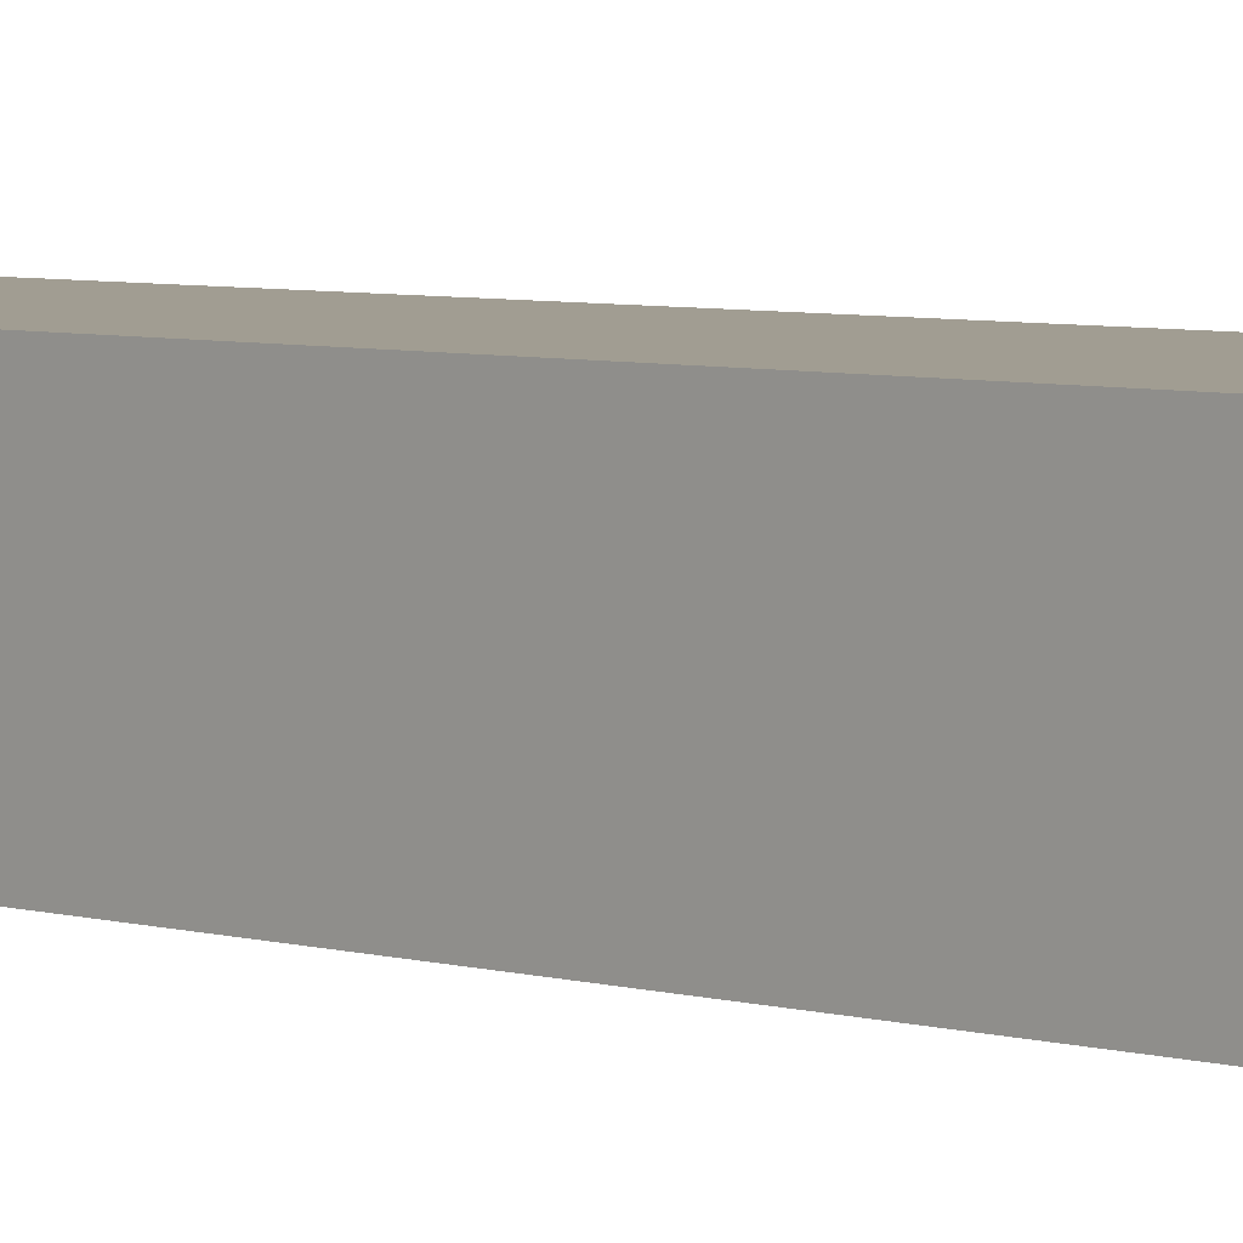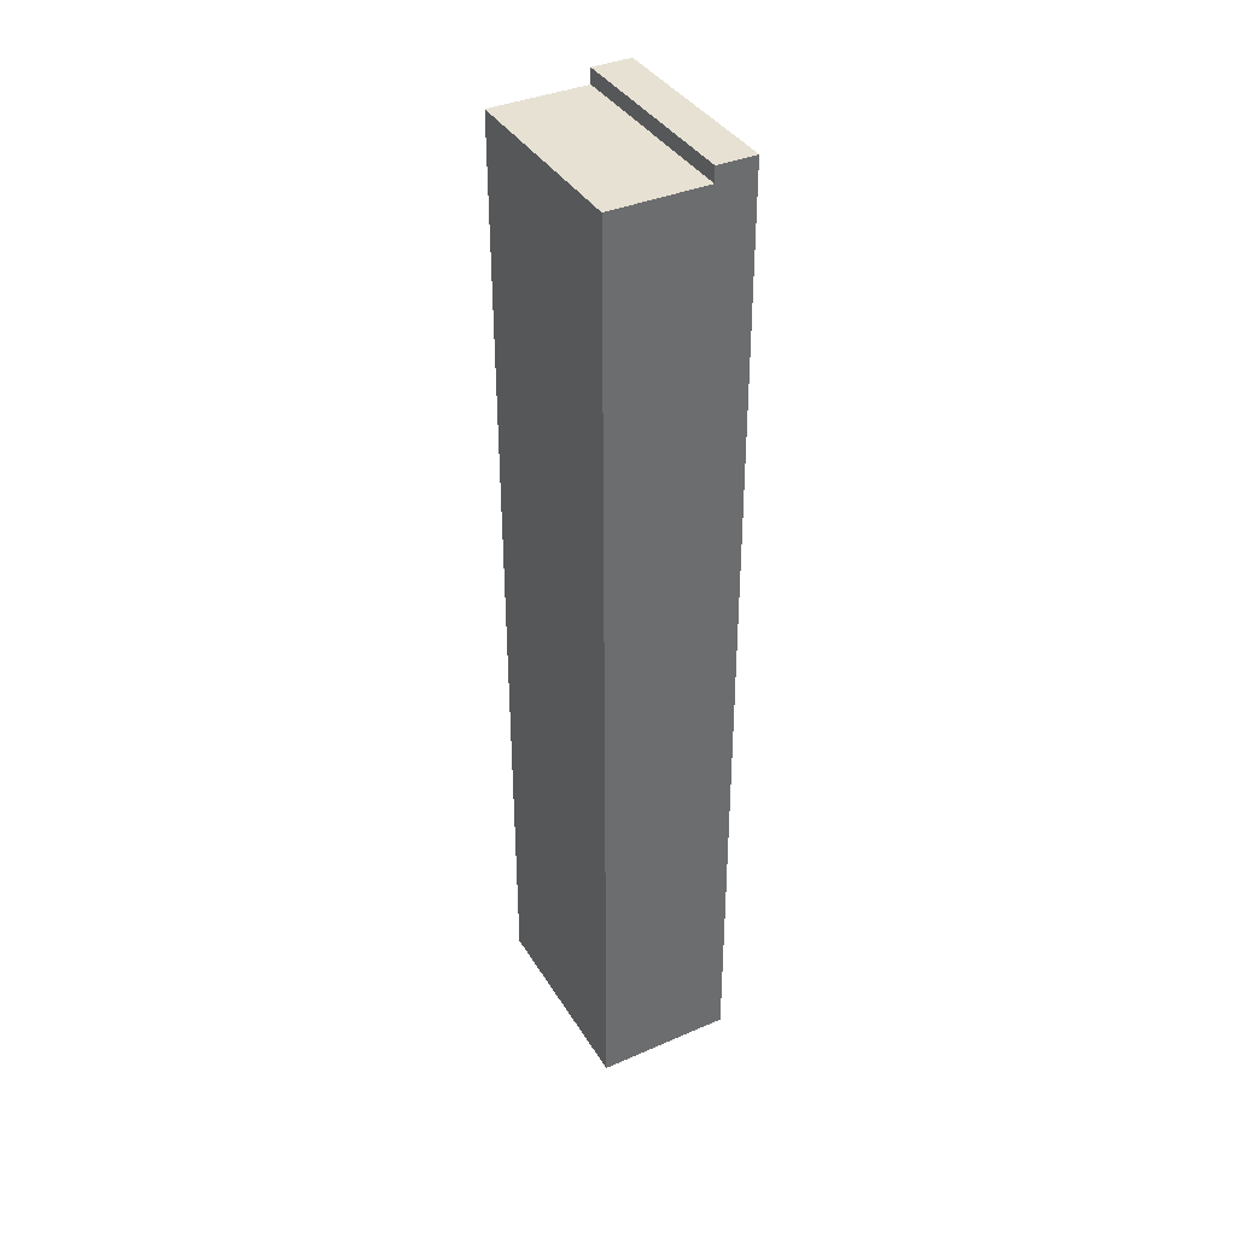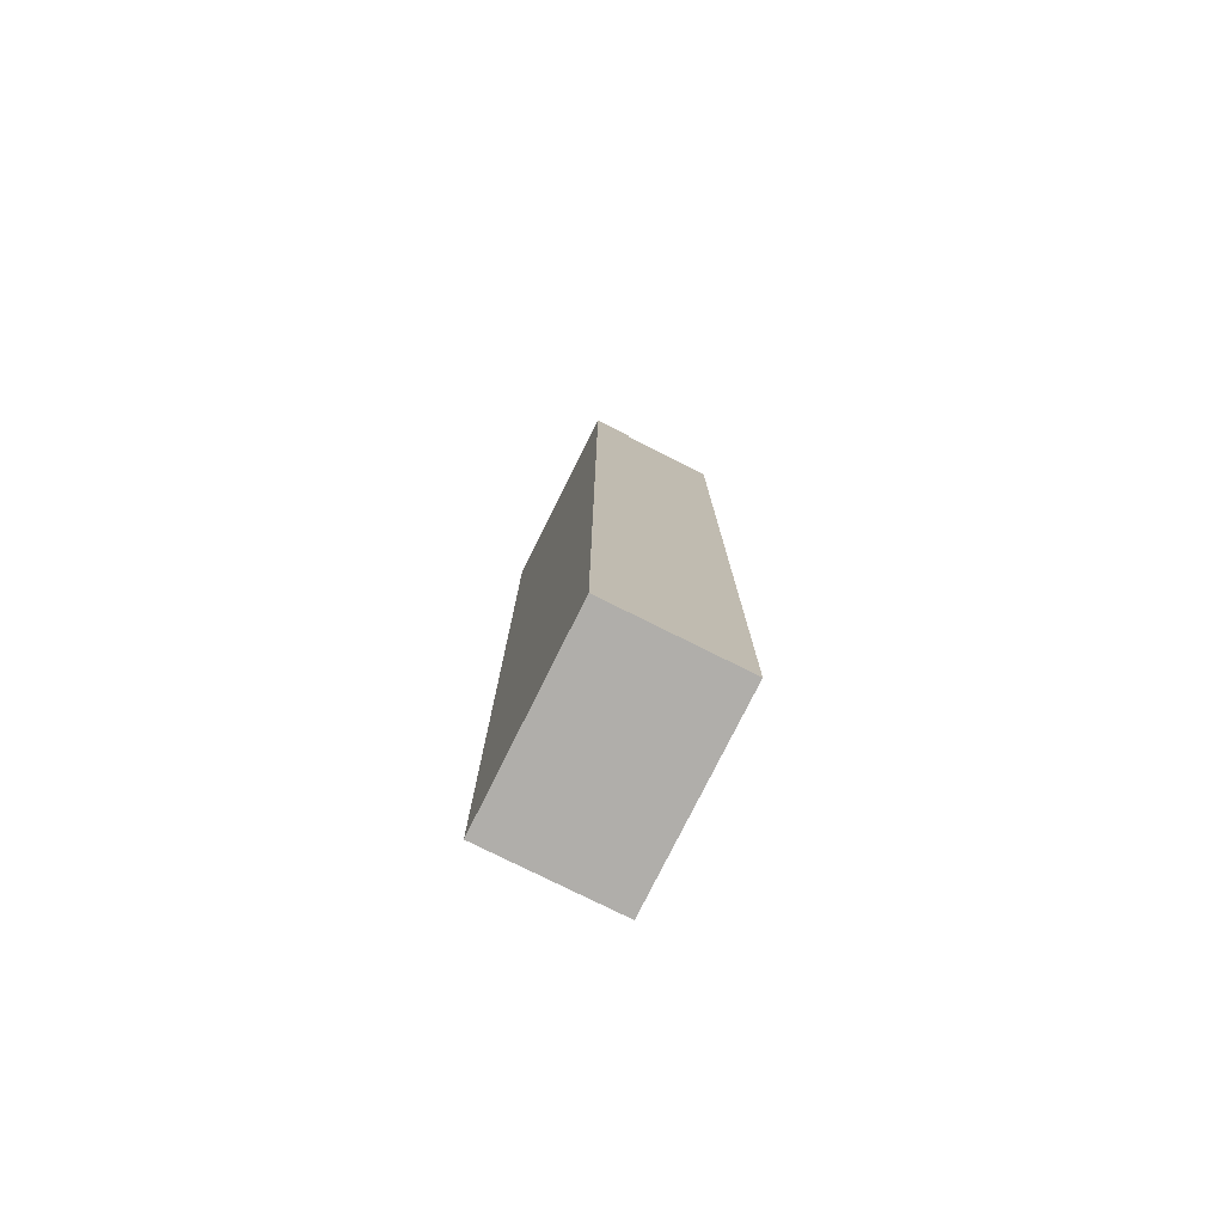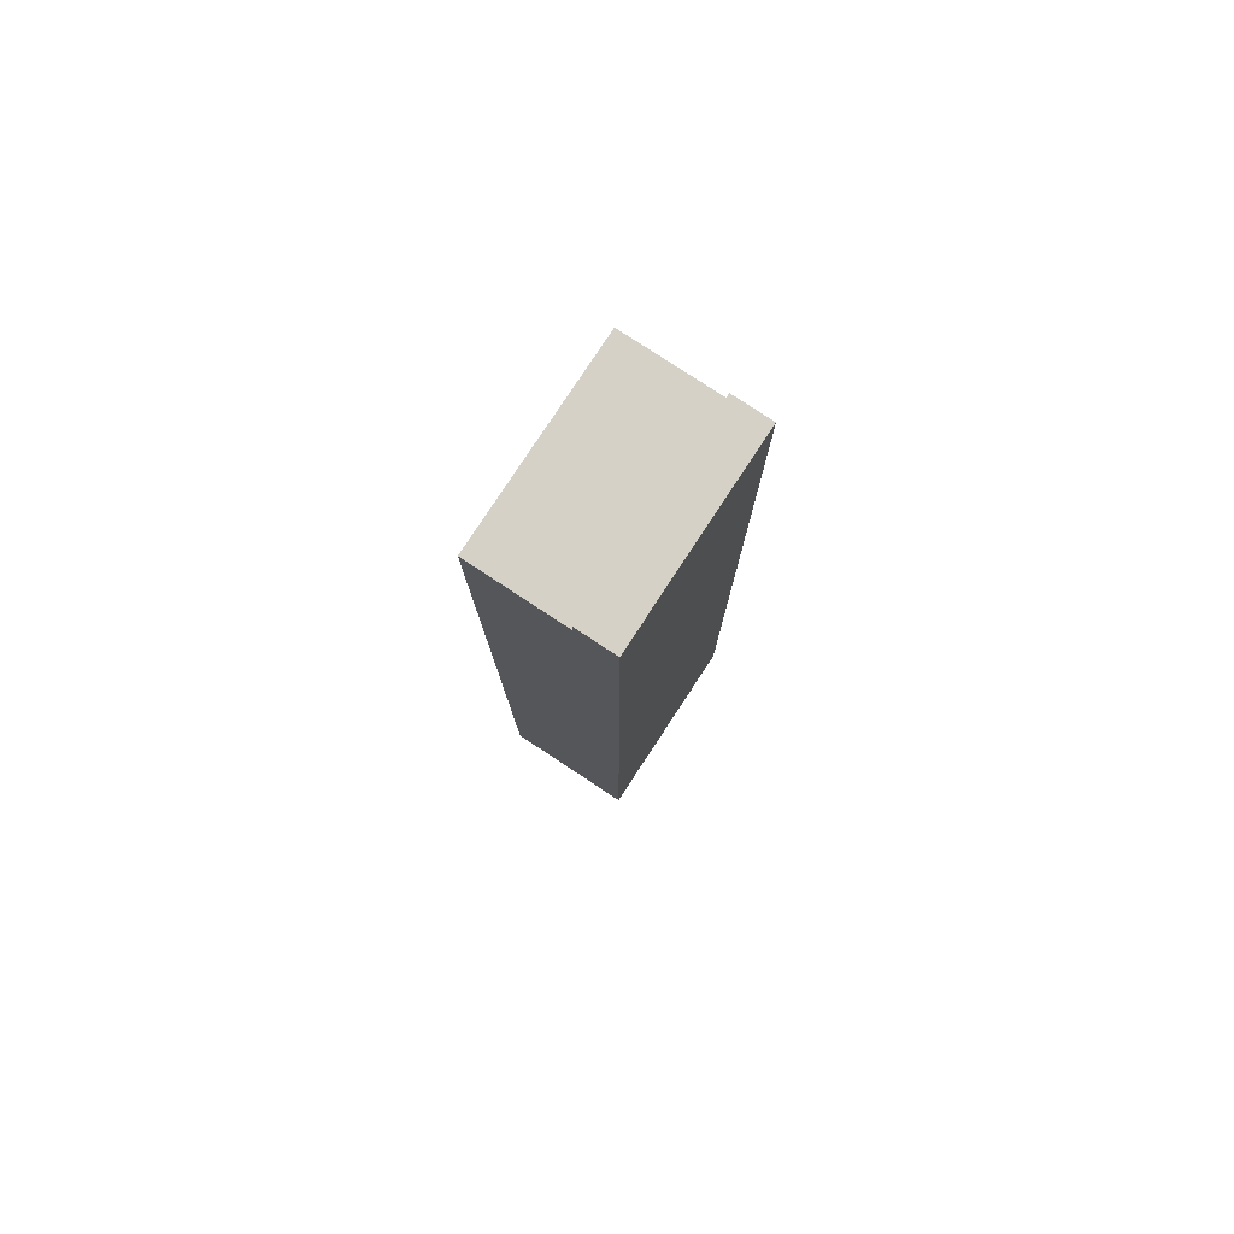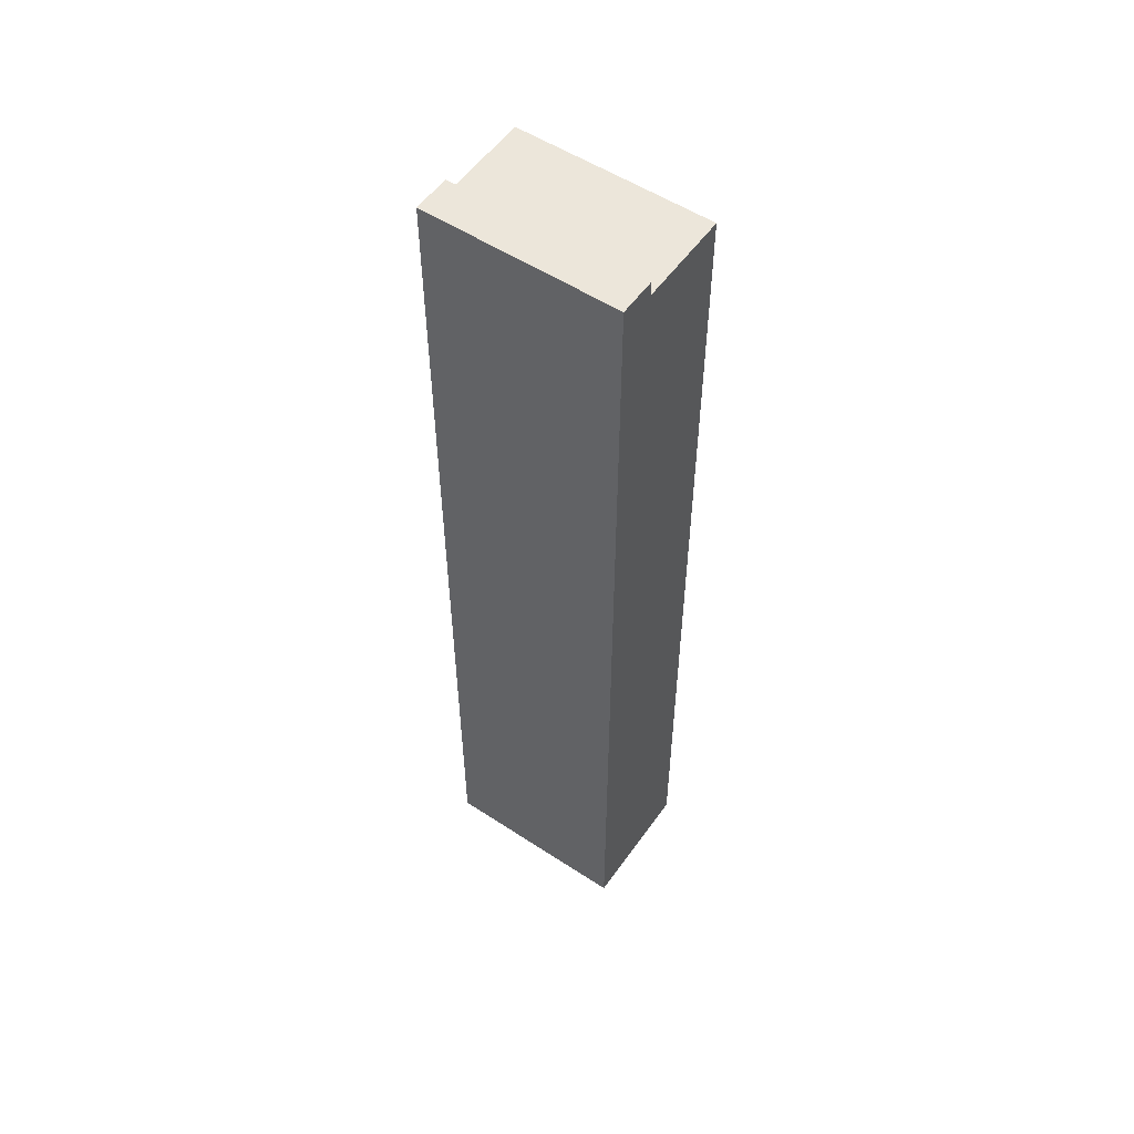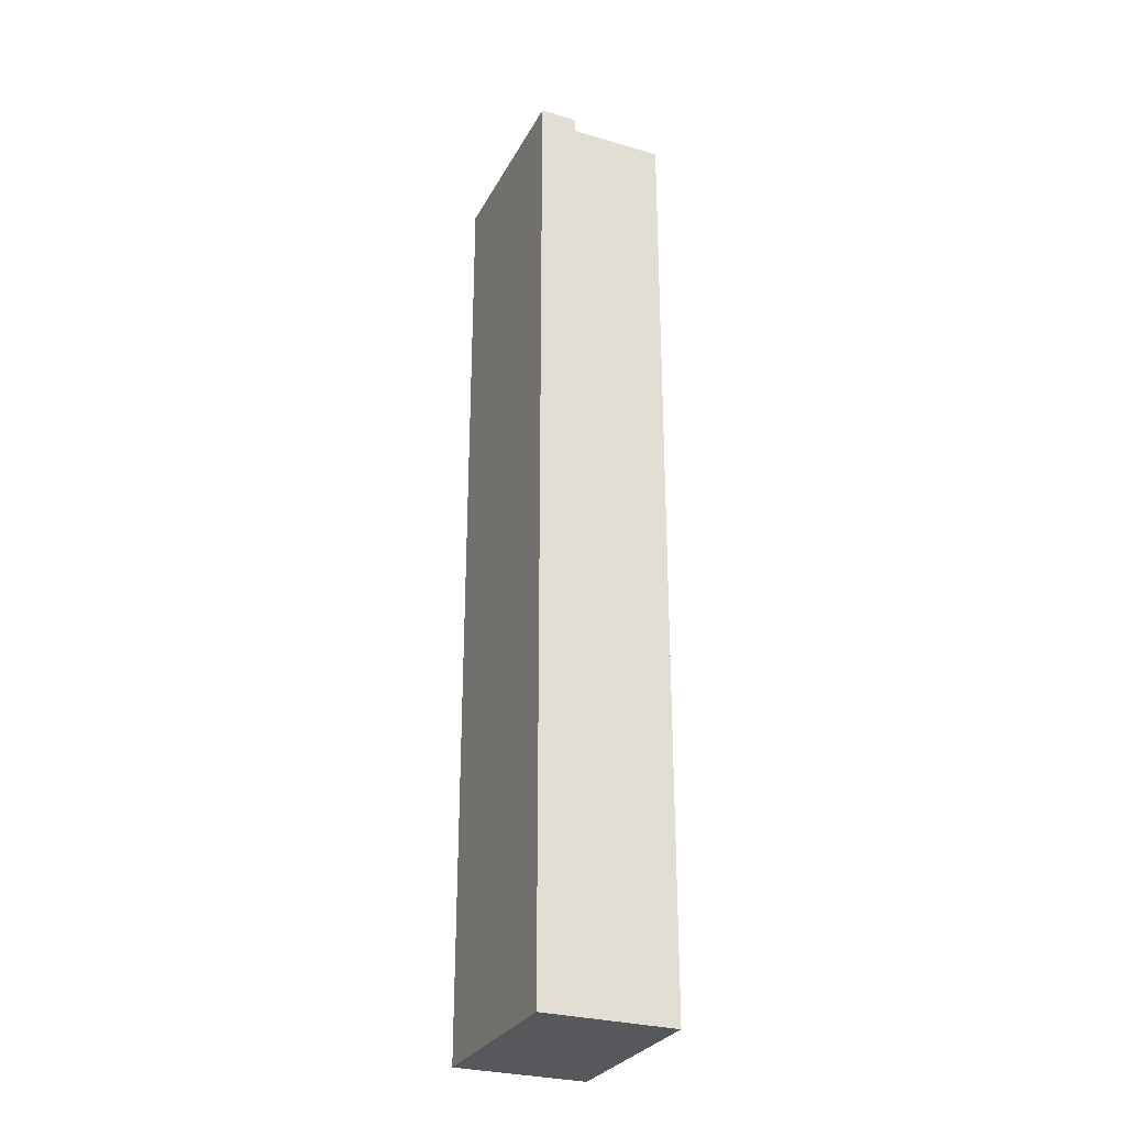
<metadata>
{"format":"obj","ext":"obj","renderer":"f3d","projection":"perspective","resolution":1024,"background":"white","views":[{"elev":4.6,"azim":-43.7,"up":"+Y"},{"elev":38.6,"azim":61.5,"up":"+Z"},{"elev":-77.9,"azim":-116.5,"up":"+Z"},{"elev":79.4,"azim":123.3,"up":"+Z"},{"elev":54.5,"azim":-145.3,"up":"+Z"},{"elev":-28.8,"azim":-113.5,"up":"+Z"}]}
</metadata>
<code>
o Cube.007_Cube.002
v -0.02 -0.002852 0.1952
v -0.02 0.02431 0.1952
v -0.02 -0.002852 0.000158
v -0.02 0.02431 0.000158
v 0.02 -0.002852 0.1952
v 0.02 0.02431 0.1952
v 0.02 -0.002852 0.000158
v 0.02 0.02431 0.000158
v -0.02 0.0165 0.1952
v 0.02 0.0165 0.1952
v 0.02 0.02431 0.1982
v -0.02 0.02431 0.1982
v -0.02 0.0165 0.1982
v 0.02 0.0165 0.1982
f 2 4 3 1 9
f 4 8 7 3
f 8 6 10 5 7
f 10 6 11 14
f 1 3 7 5
f 6 8 4 2
f 6 2 12 11
f 12 13 14 11
f 9 10 14 13
f 10 9 1 5
f 2 9 13 12

</code>
